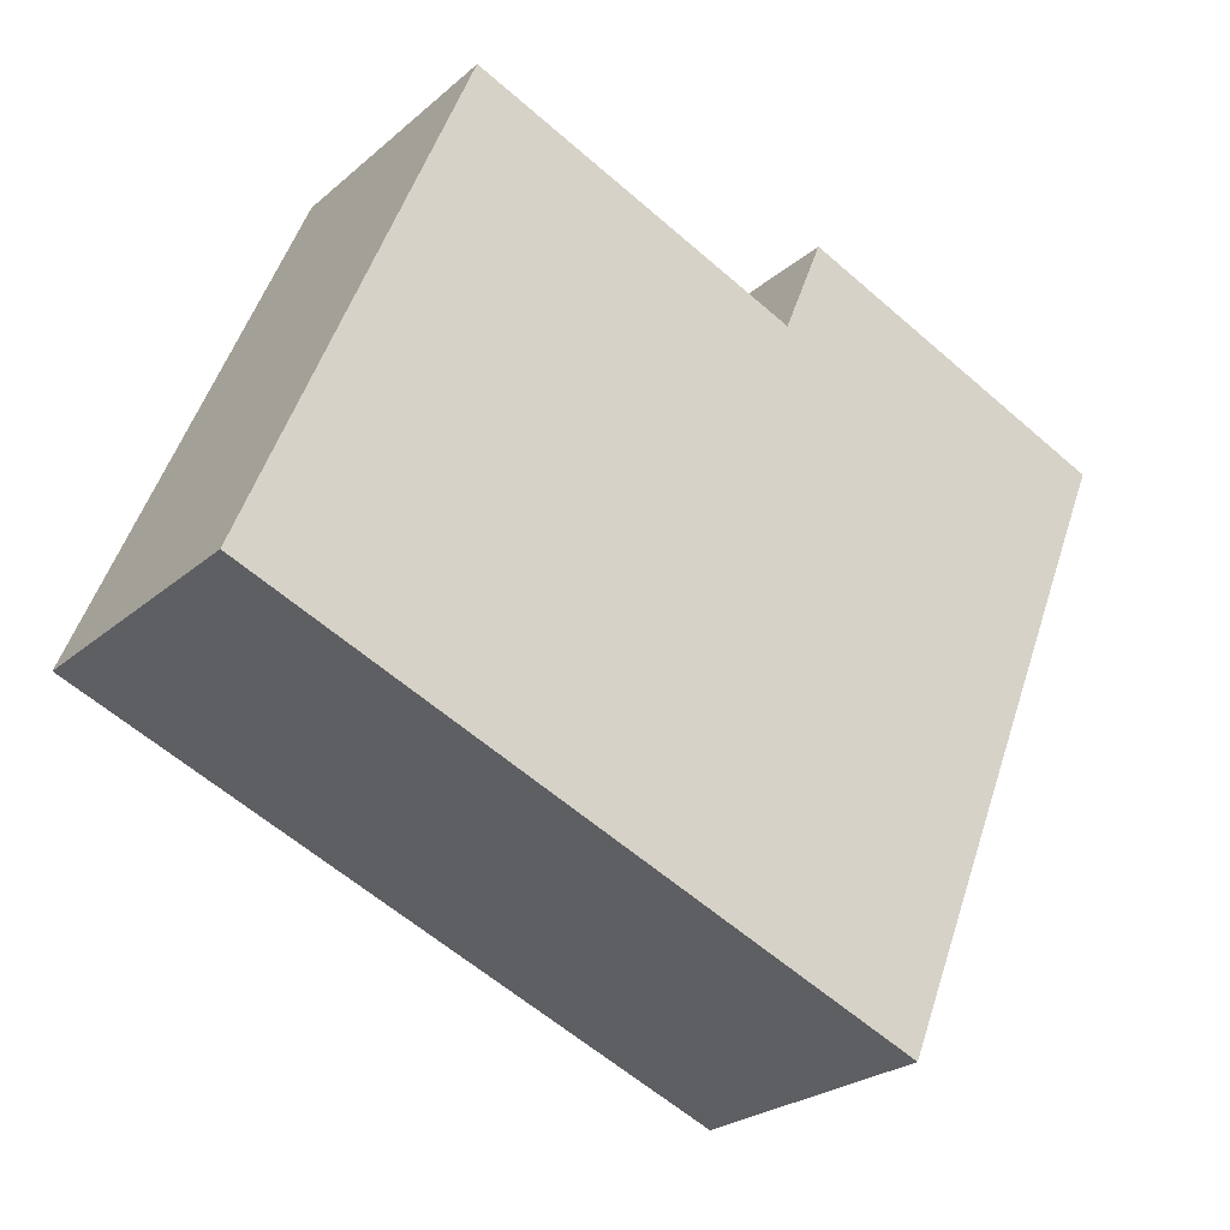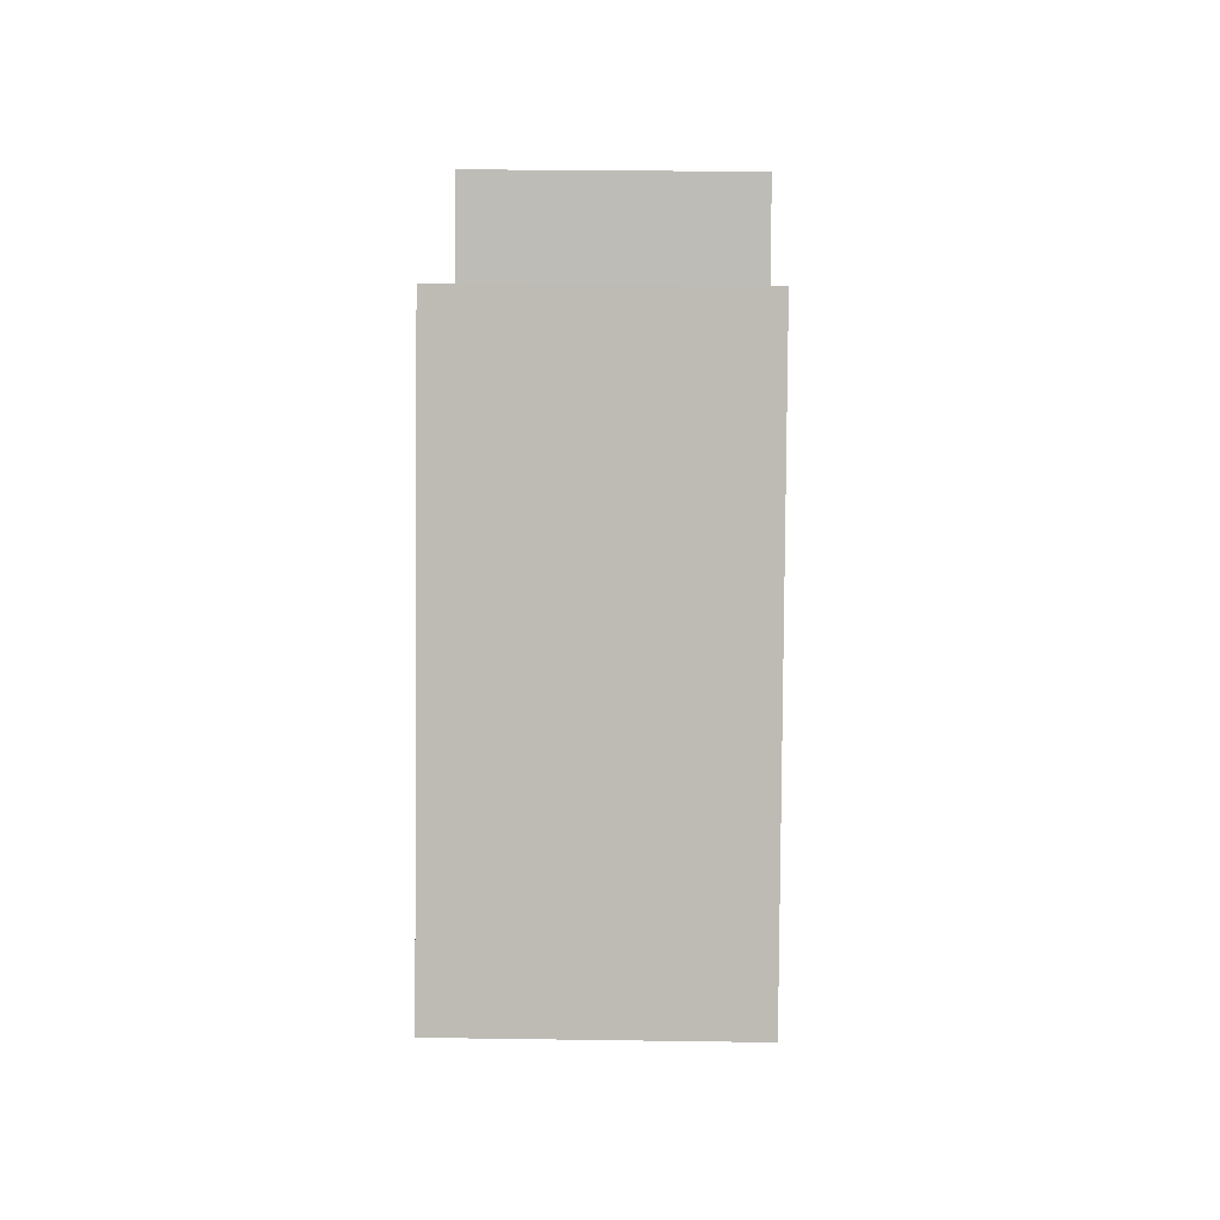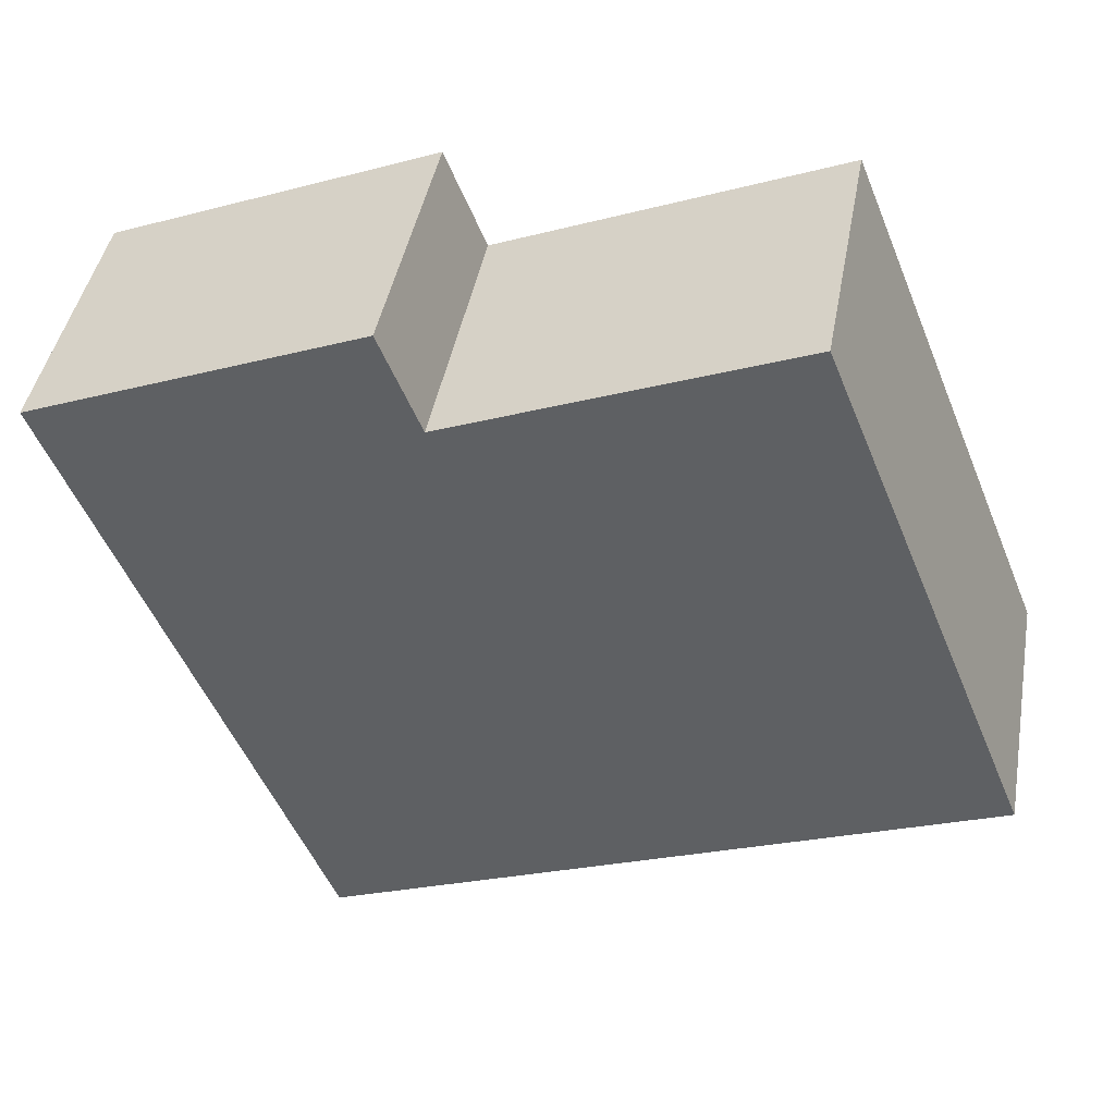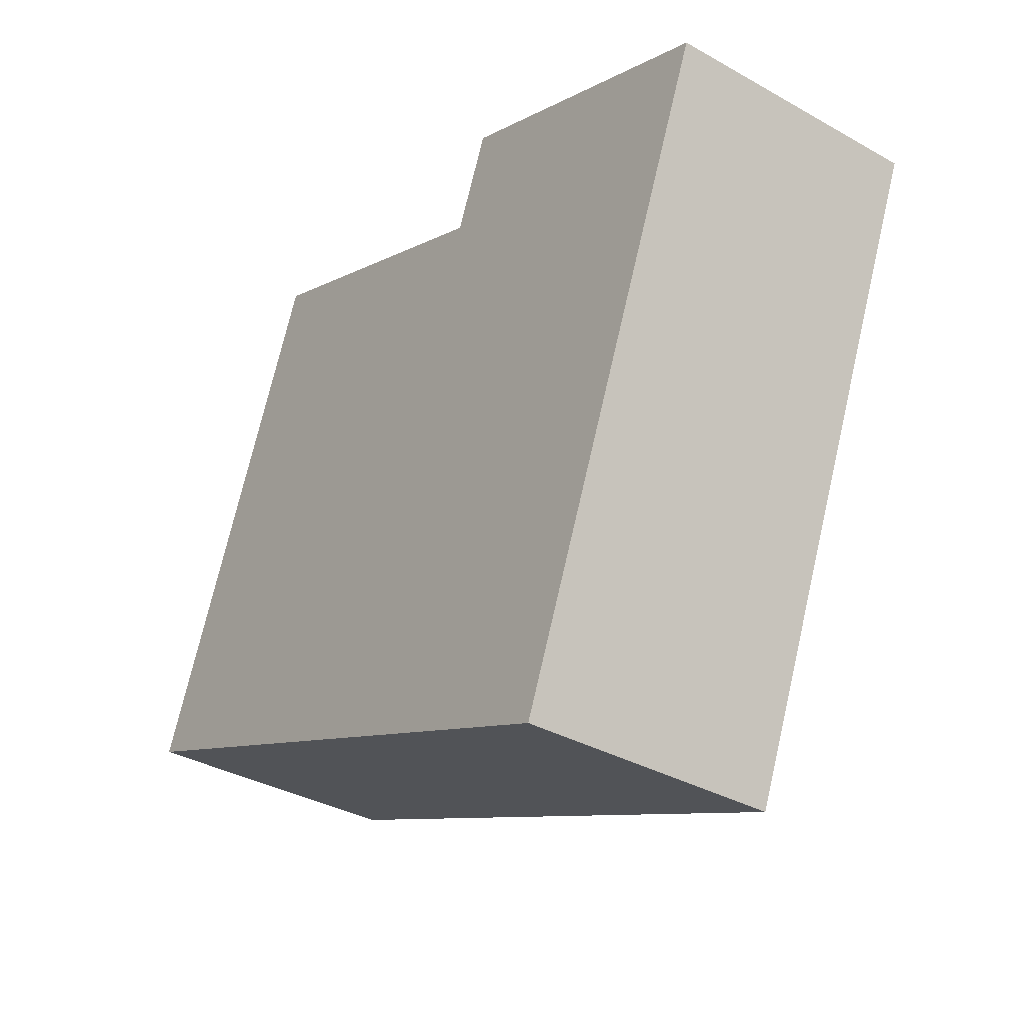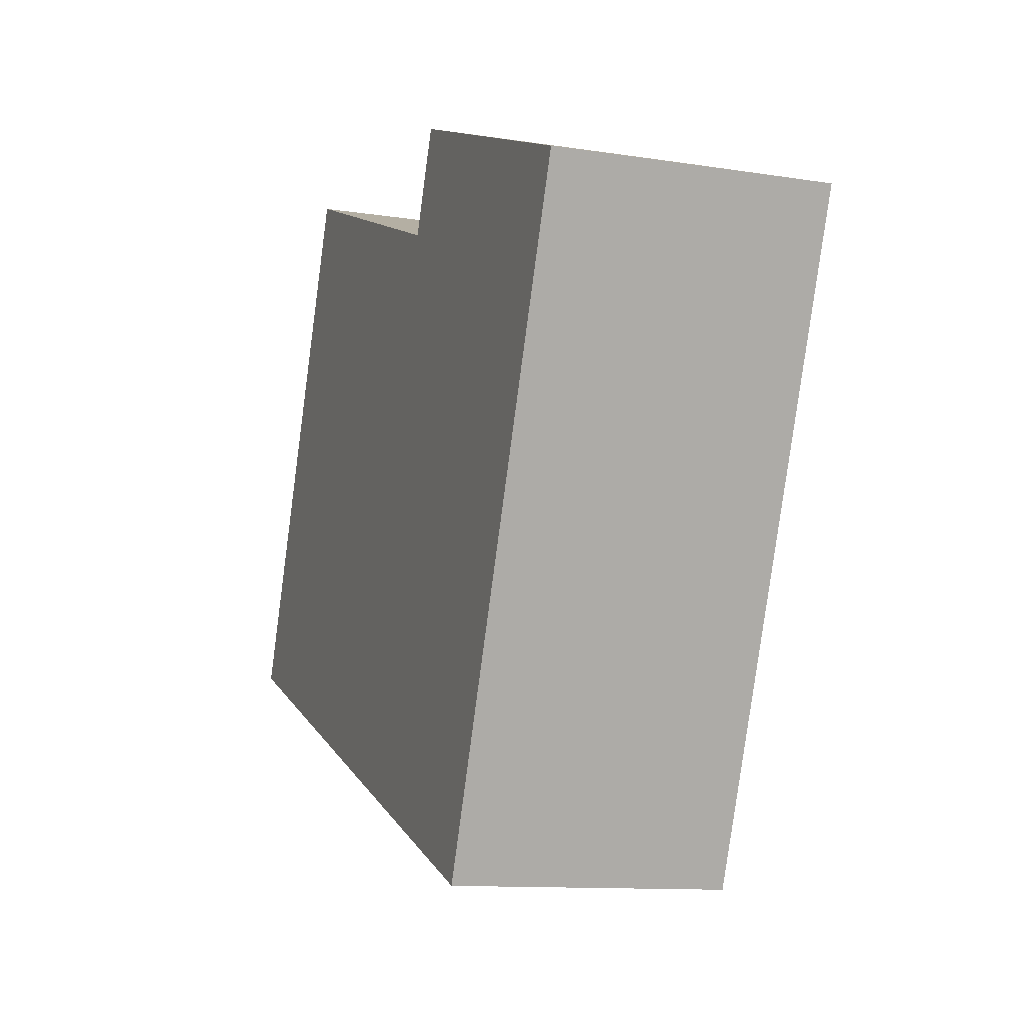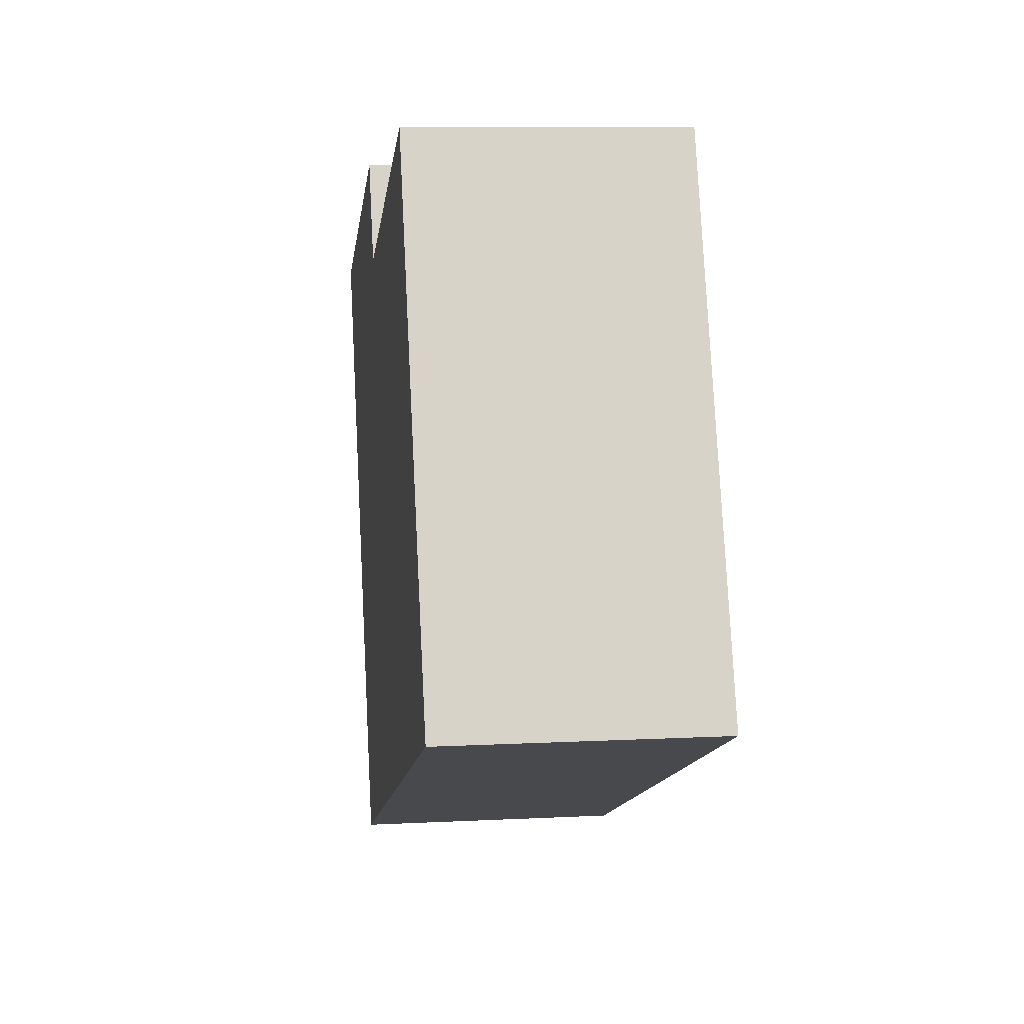
<metadata>
{"format":"obj","ext":"obj","renderer":"f3d","projection":"perspective","resolution":1024,"background":"white","views":[{"elev":-25.1,"azim":-36.6,"up":"+Z"},{"elev":27.4,"azim":-88.7,"up":"+Z"},{"elev":43.4,"azim":-169.7,"up":"+Z"},{"elev":-35.2,"azim":53.3,"up":"+Z"},{"elev":-11.5,"azim":69.4,"up":"+Z"},{"elev":9.2,"azim":-97.7,"up":"+Z"}]}
</metadata>
<code>
v  9.045 3.71 -3.671
v  8.023 3.71 6.596
v  12.48 3.71 4.788
v  7.474 3.71 5.244
v  2.88 3.71 7.109
v  0 3.71 2.272e-16
v  8.023 -4.039e-16 6.596
v  12.48 -2.932e-16 4.788
v  2.88 -4.353e-16 7.109
v  7.474 -3.211e-16 5.244
v  9.045 2.248e-16 -3.671
v  0 0 0
g defaultobject
f 1 2 3
f 2 1 4
f 4 1 5
f 5 1 6
f 7 3 2
f 3 7 8
f 9 4 5
f 4 9 10
f 8 1 3
f 1 8 11
f 11 6 1
f 6 11 12
f 12 5 6
f 5 12 9
f 10 2 4
f 2 10 7
f 7 11 8
f 11 7 10
f 11 10 12
f 12 10 9

</code>
